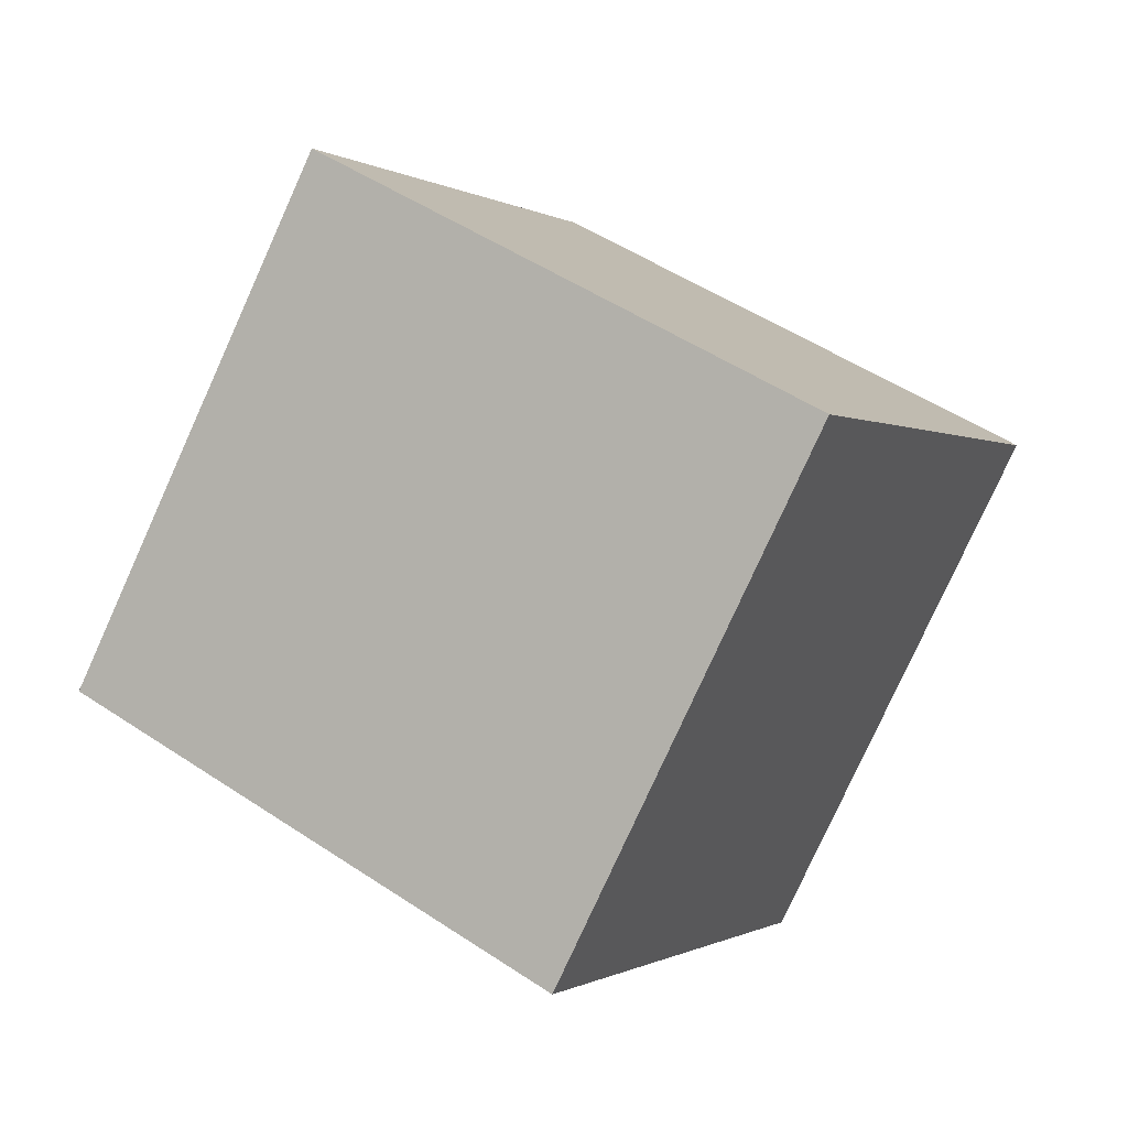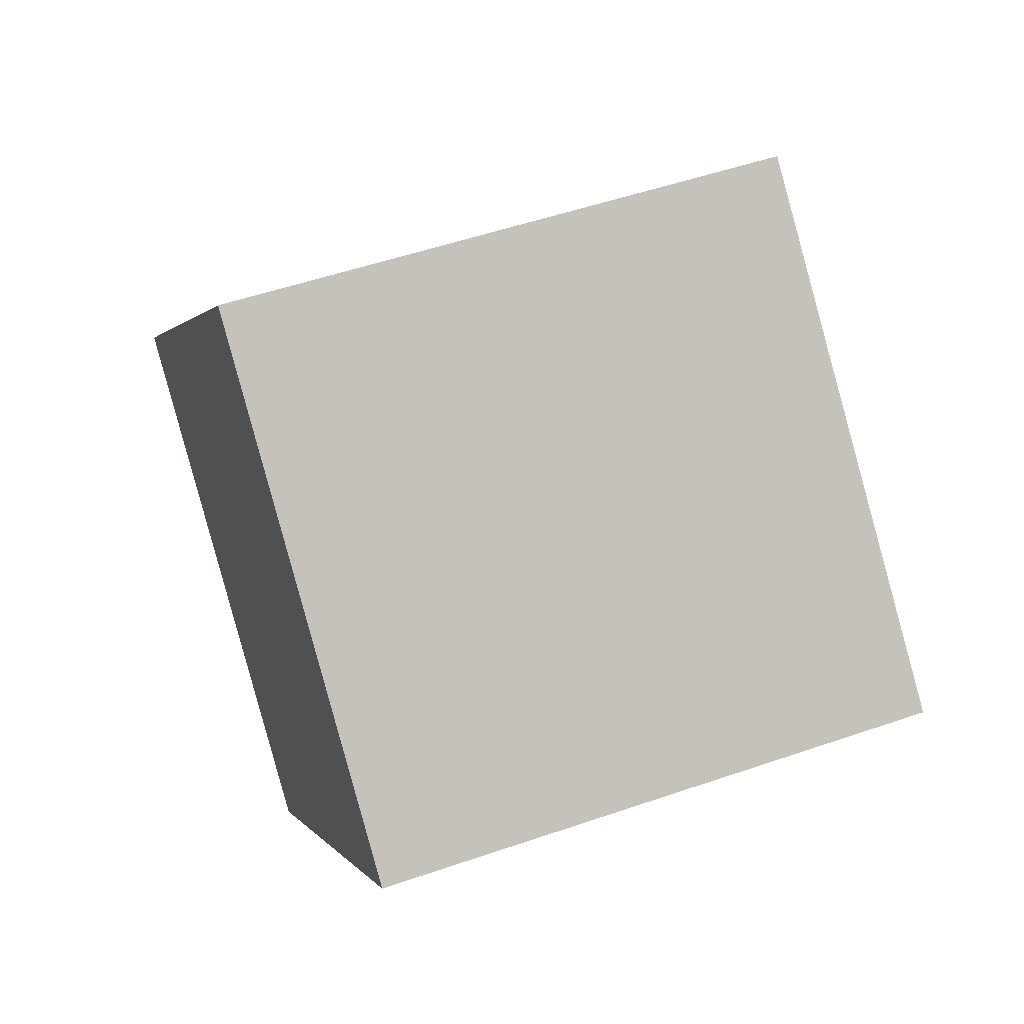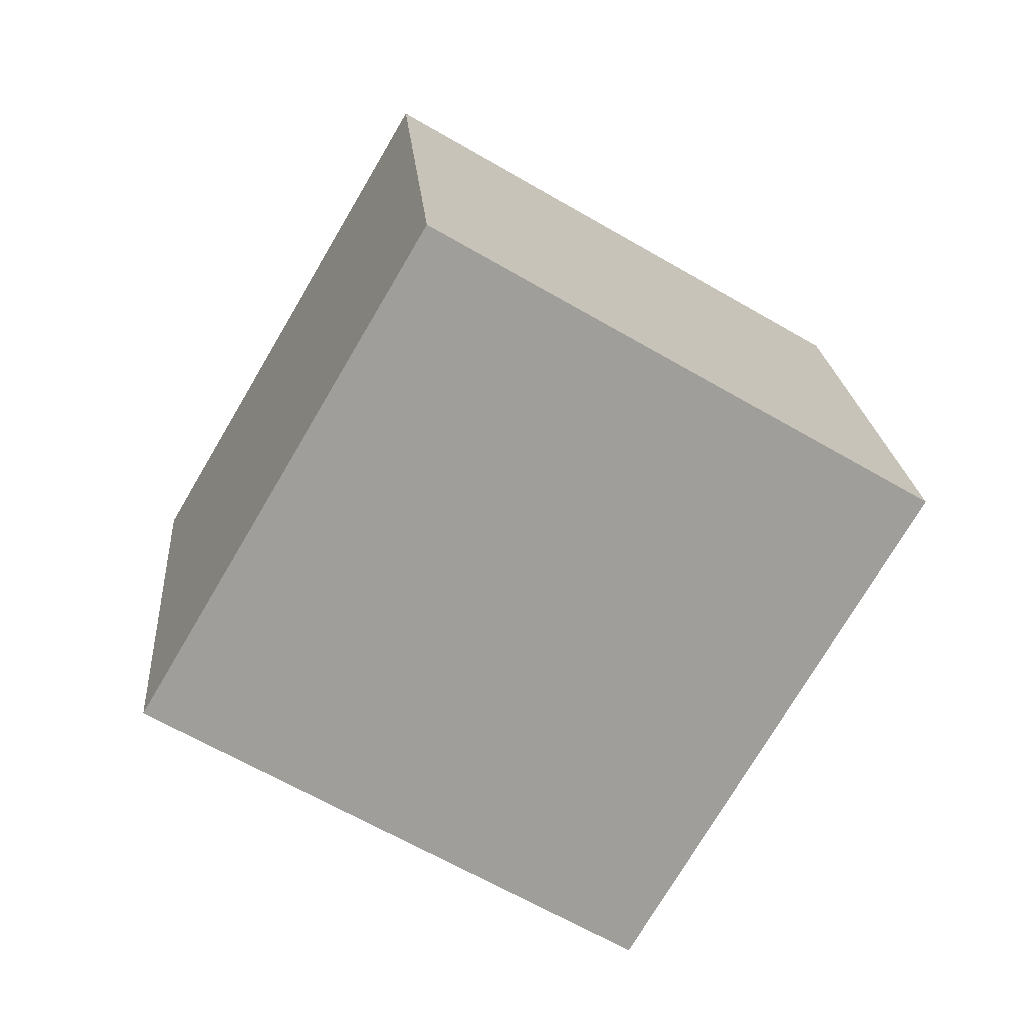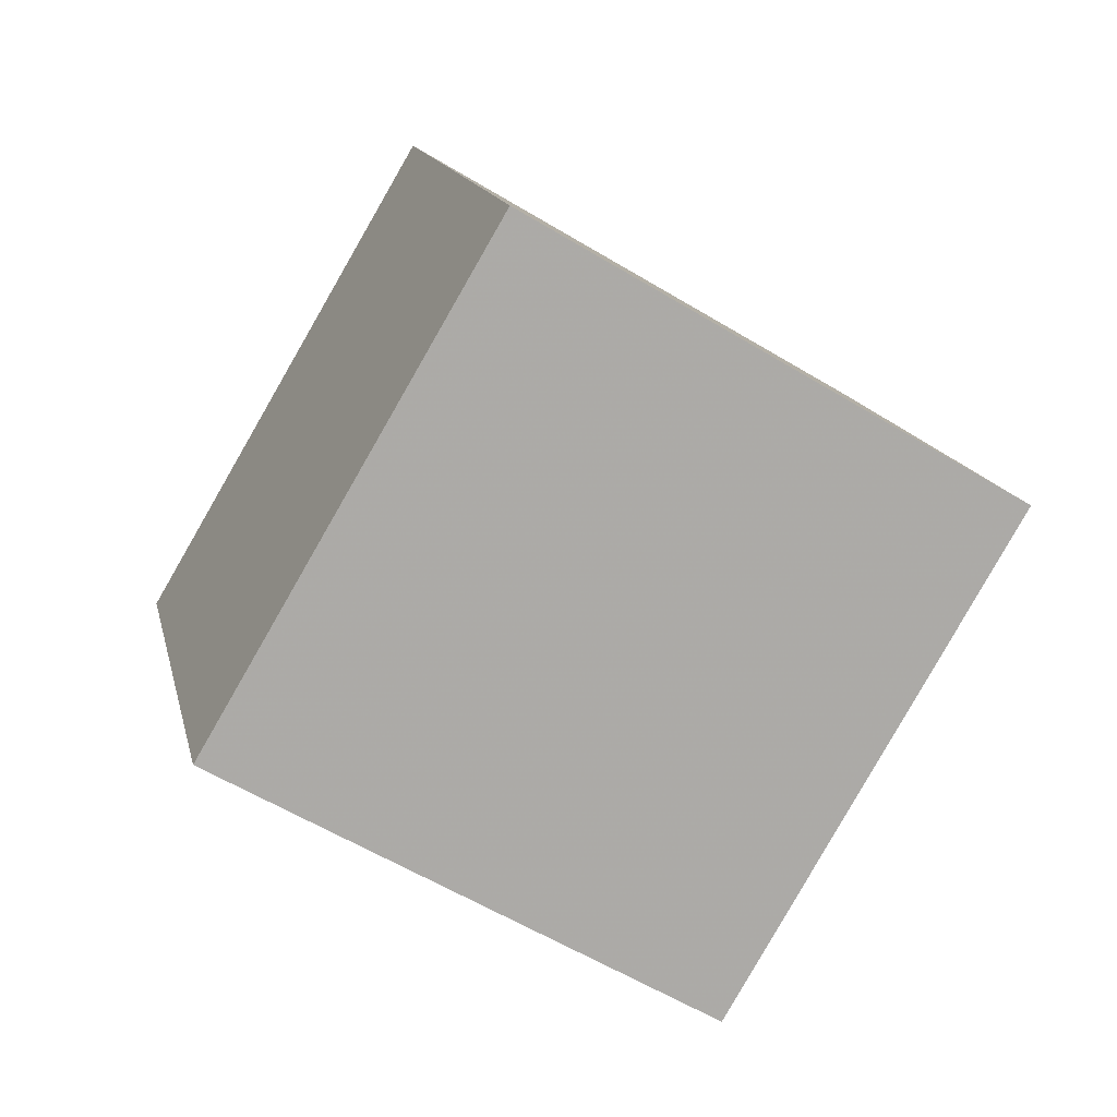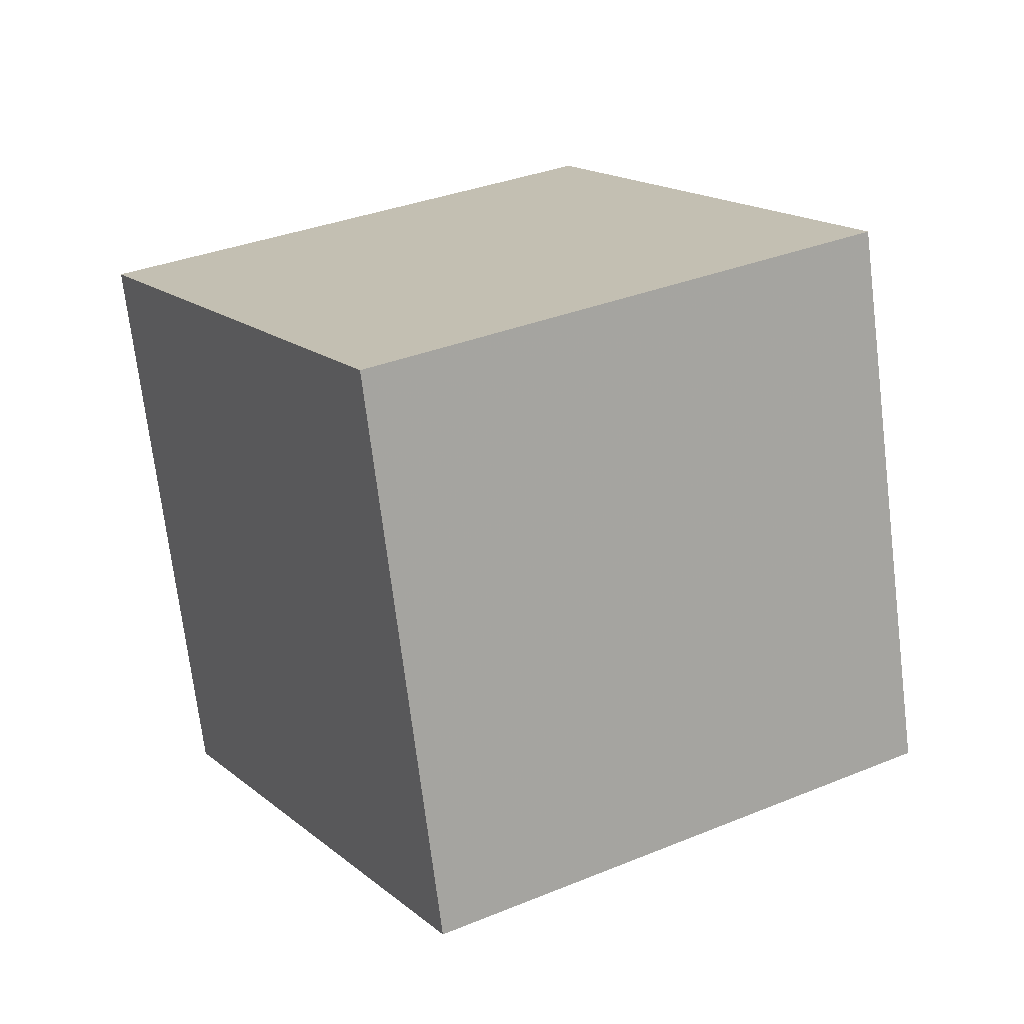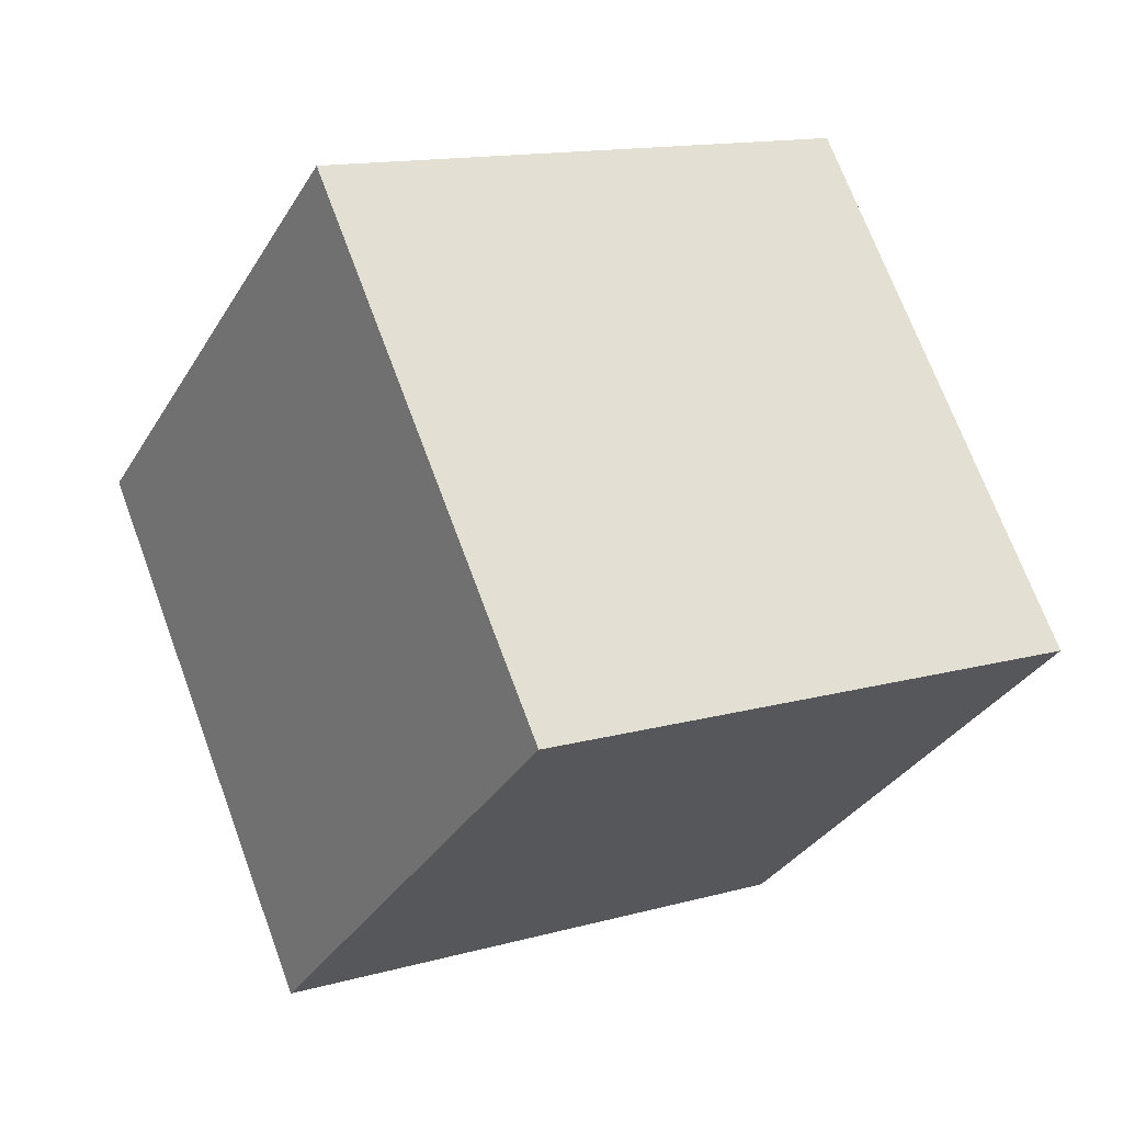
<metadata>
{"format":"obj","ext":"obj","renderer":"f3d","projection":"perspective","resolution":1024,"background":"white","views":[{"elev":30.4,"azim":-138.2,"up":"+Y"},{"elev":31.1,"azim":171.6,"up":"+Z"},{"elev":-40.5,"azim":158.2,"up":"+Y"},{"elev":2.4,"azim":-94.8,"up":"+Y"},{"elev":-77.5,"azim":108.4,"up":"+Z"},{"elev":76.2,"azim":-98.9,"up":"+Z"}]}
</metadata>
<code>
v 10.29 0.1554 -8.063
v 0.5596 -1.81 -6.886
v 9.141 8.798 -3.167
v -0.5929 6.833 -1.989
v 12.27 -4.475 0.576
v 2.54 -6.44 1.754
v 11.12 4.168 5.472
v 1.387 2.203 6.65
f 2 4 1
f 5 2 1
f 1 4 3
f 3 5 1
f 2 8 4
f 6 2 5
f 6 8 2
f 4 8 3
f 7 5 3
f 3 8 7
f 7 6 5
f 8 6 7

</code>
